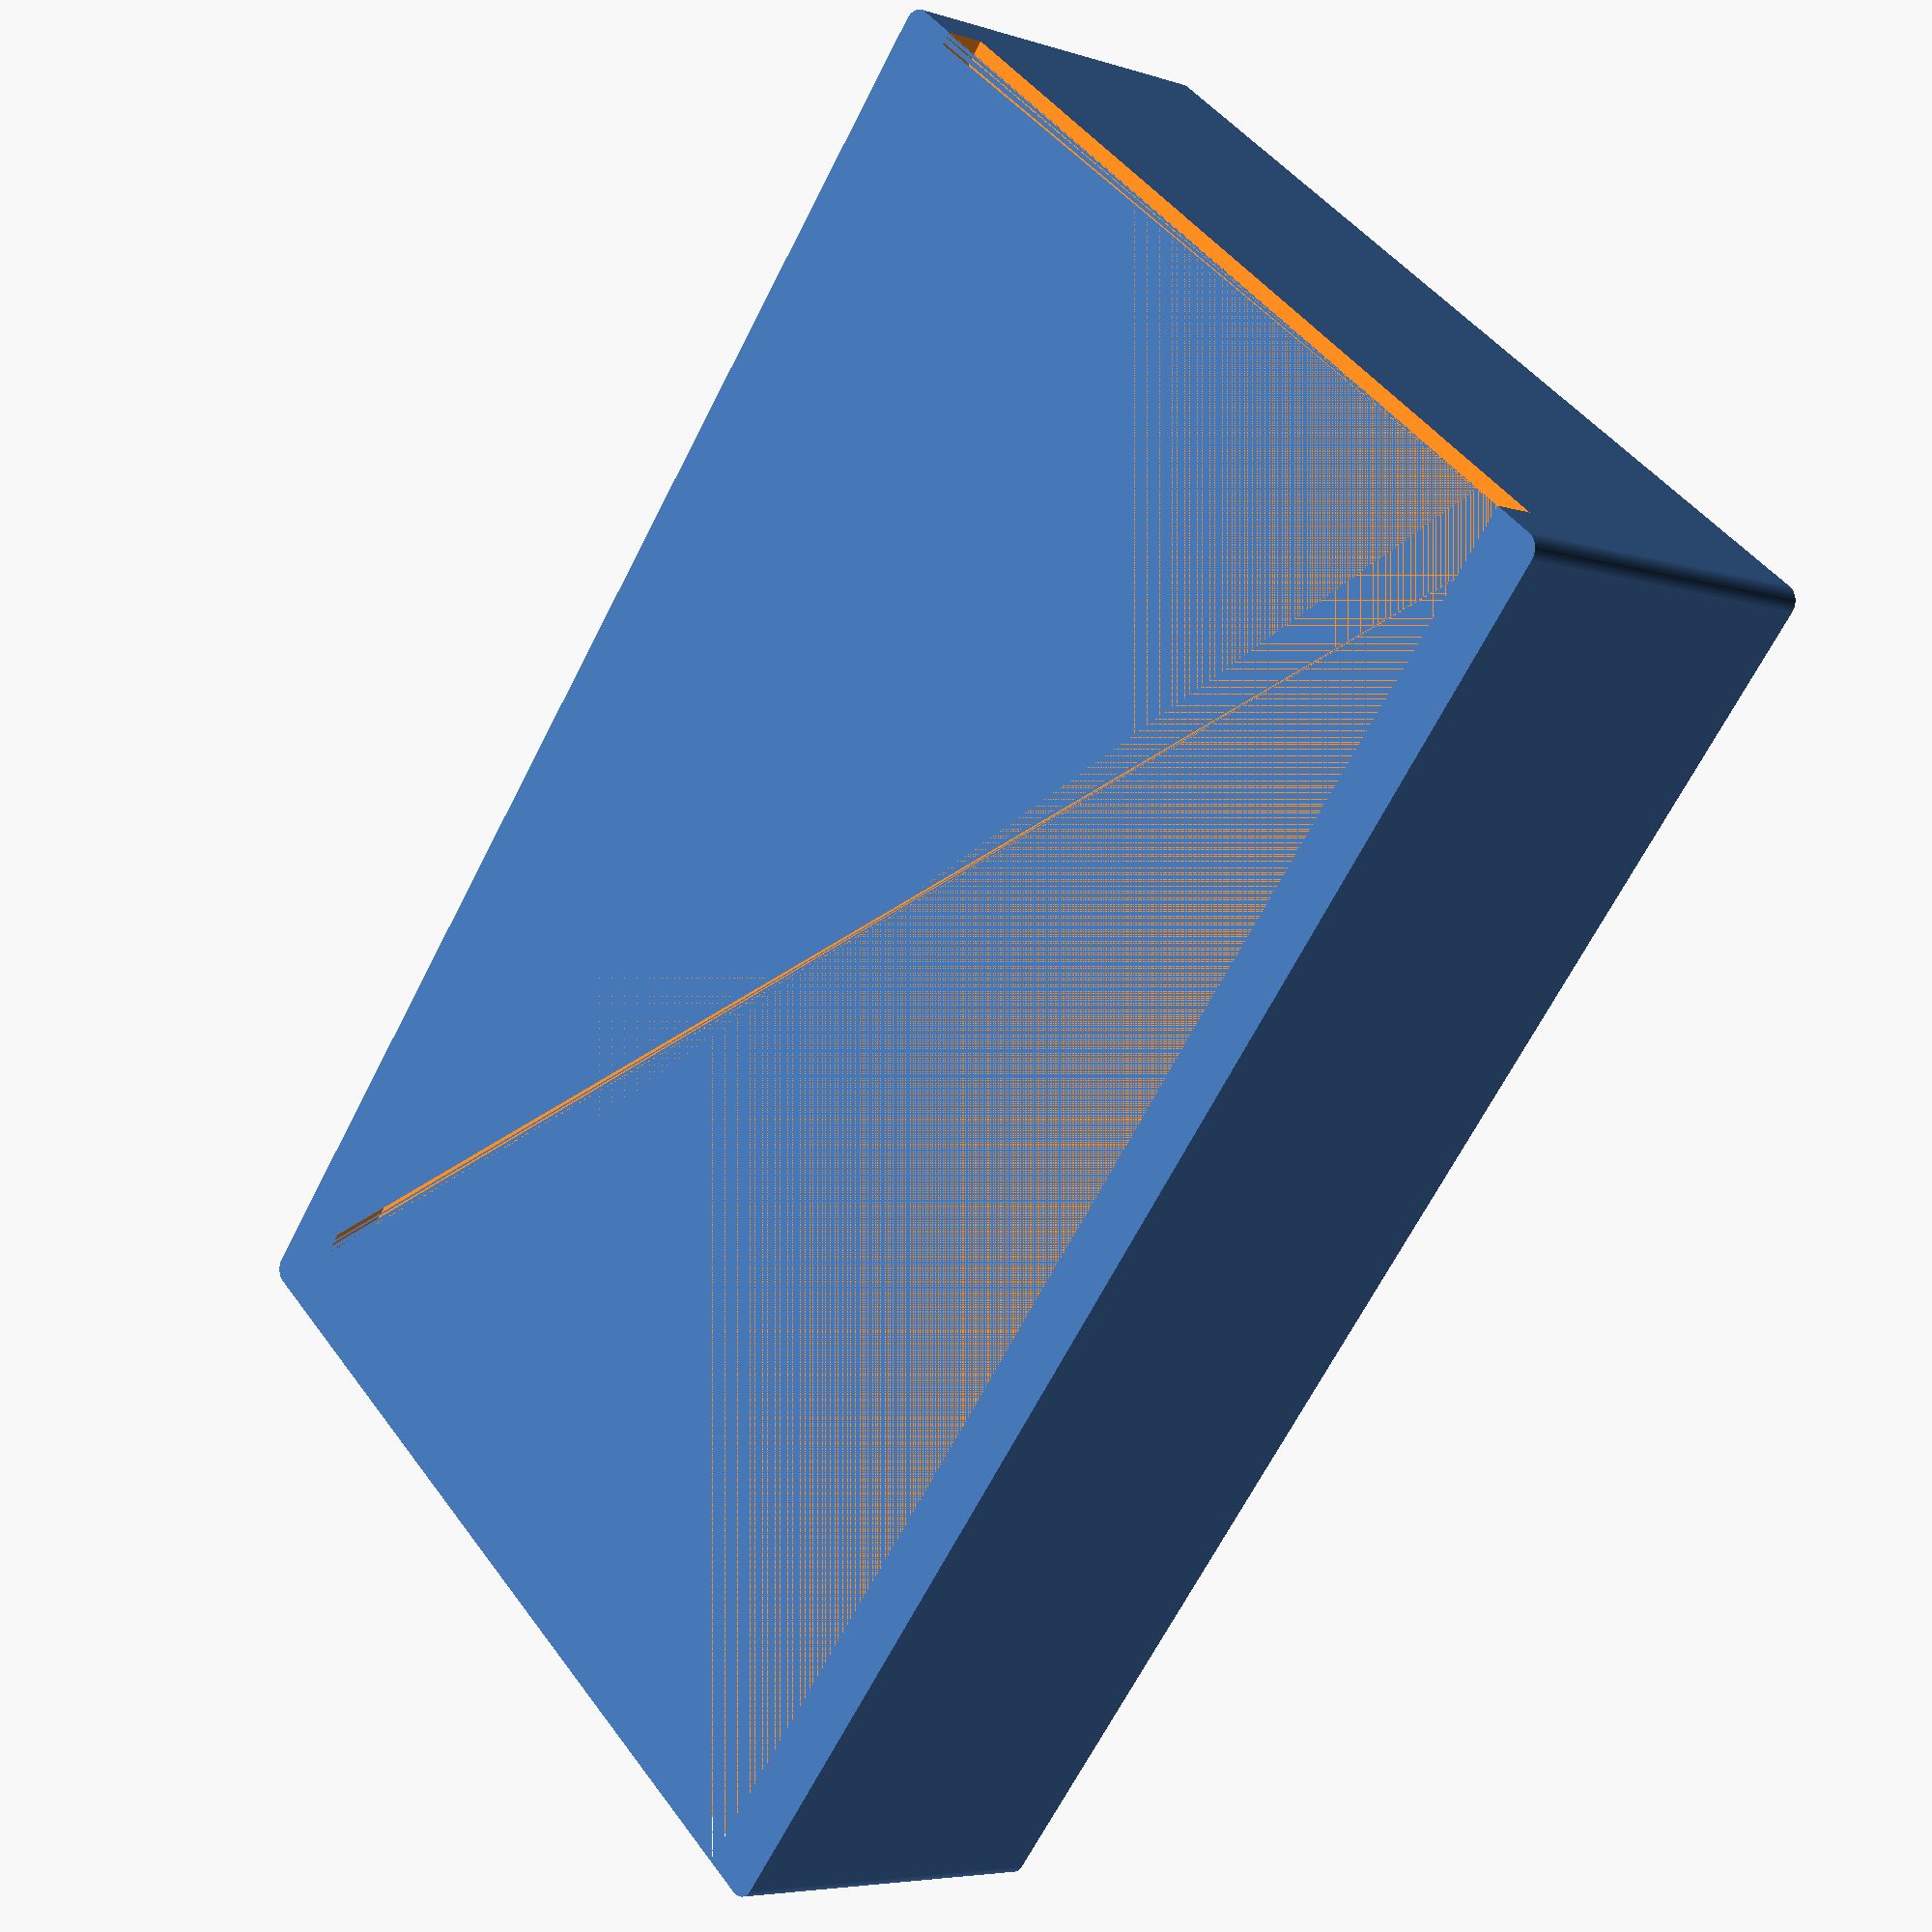
<openscad>
length = 106;
width = 66;
height = 13;
wall = 1.2;
wall2 = 2.4;
feet_height = 3;
$fn = 50;

difference(){
    minkowski() {
        cylinder(d=wall2,h=height);
        cube([length, width, height]);
    }
    union(){
        translate([0,0,feet_height + wall])
            cube([length, width, height *2]);
        translate([-5,feet_height,0])
            cube([length + 10, width-6, feet_height]);

    }
}


</openscad>
<views>
elev=185.4 azim=230.4 roll=314.9 proj=p view=solid
</views>
